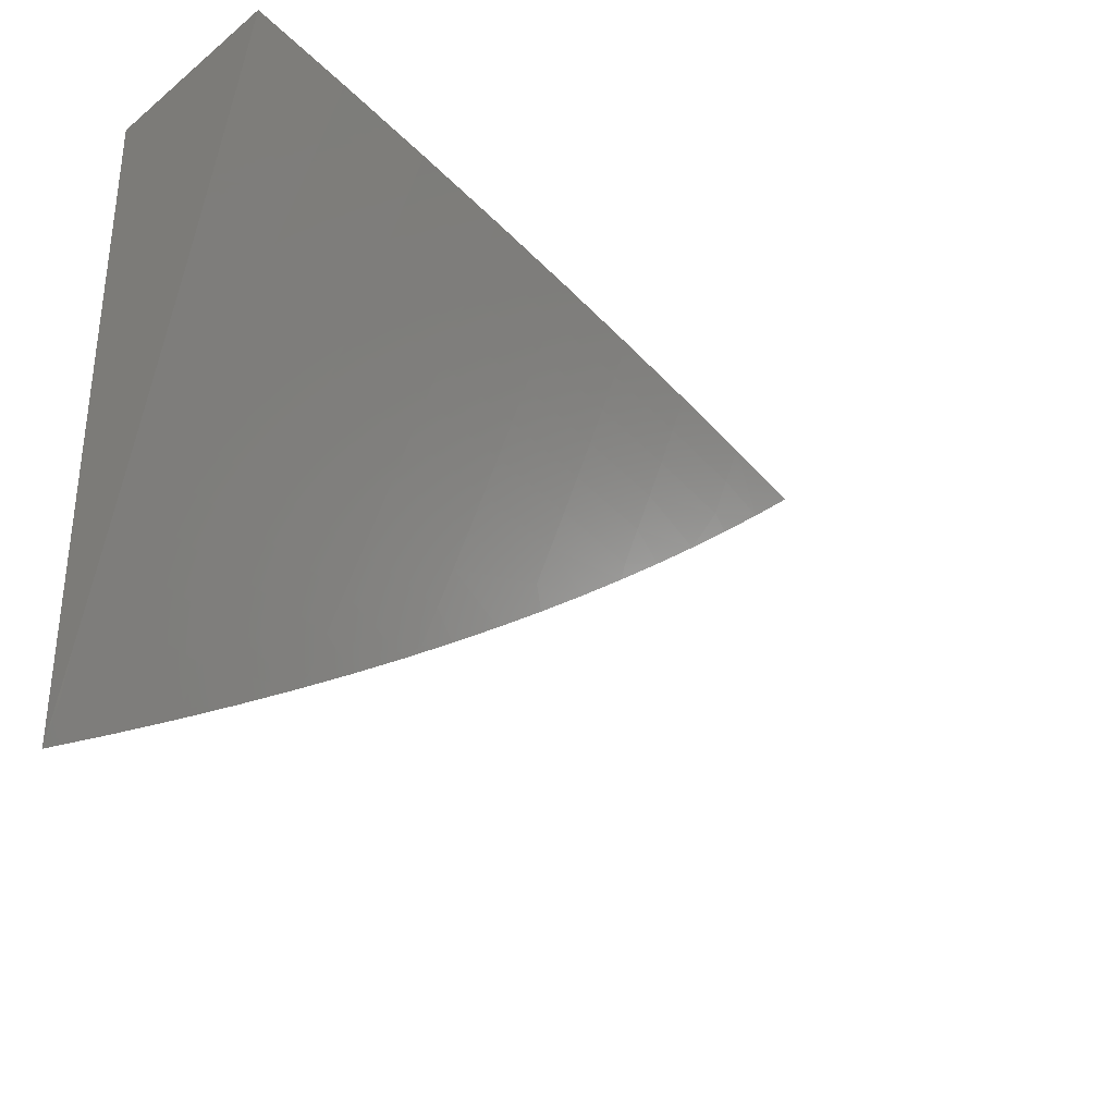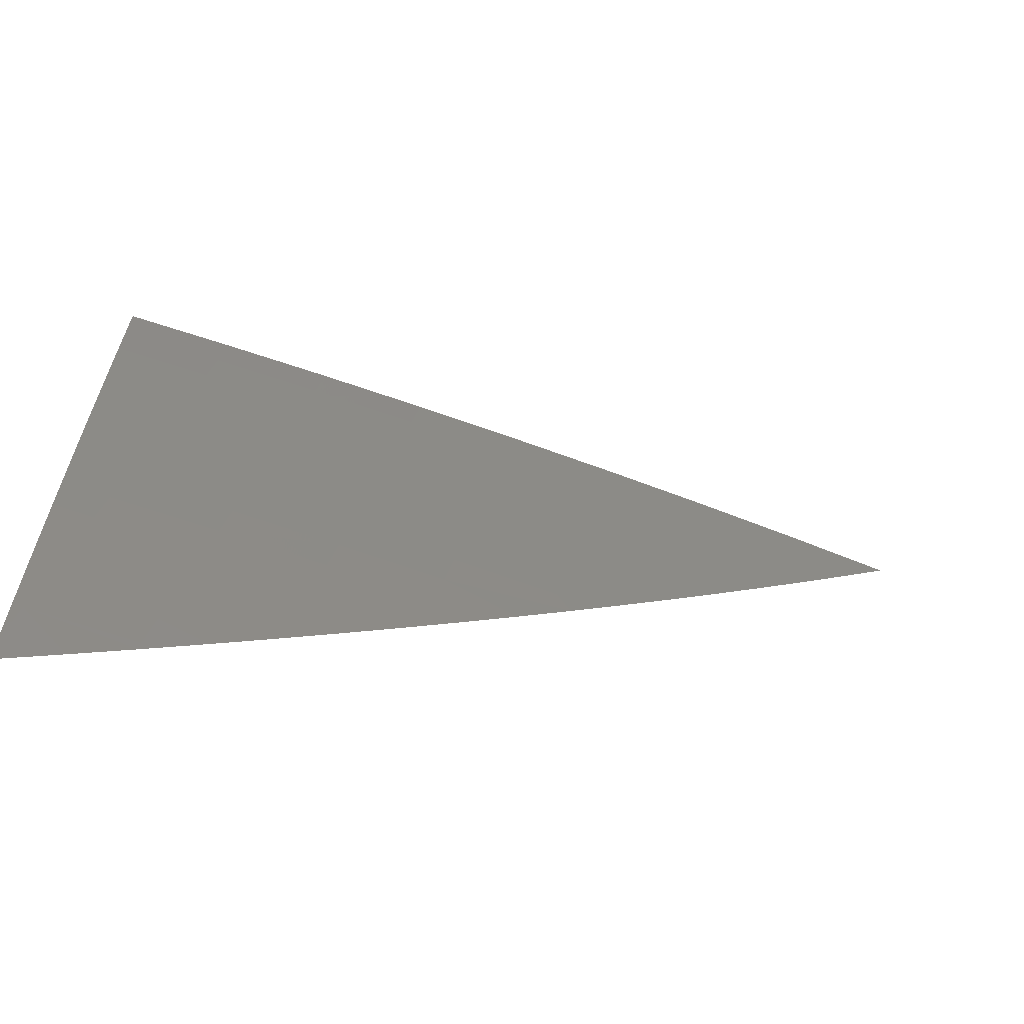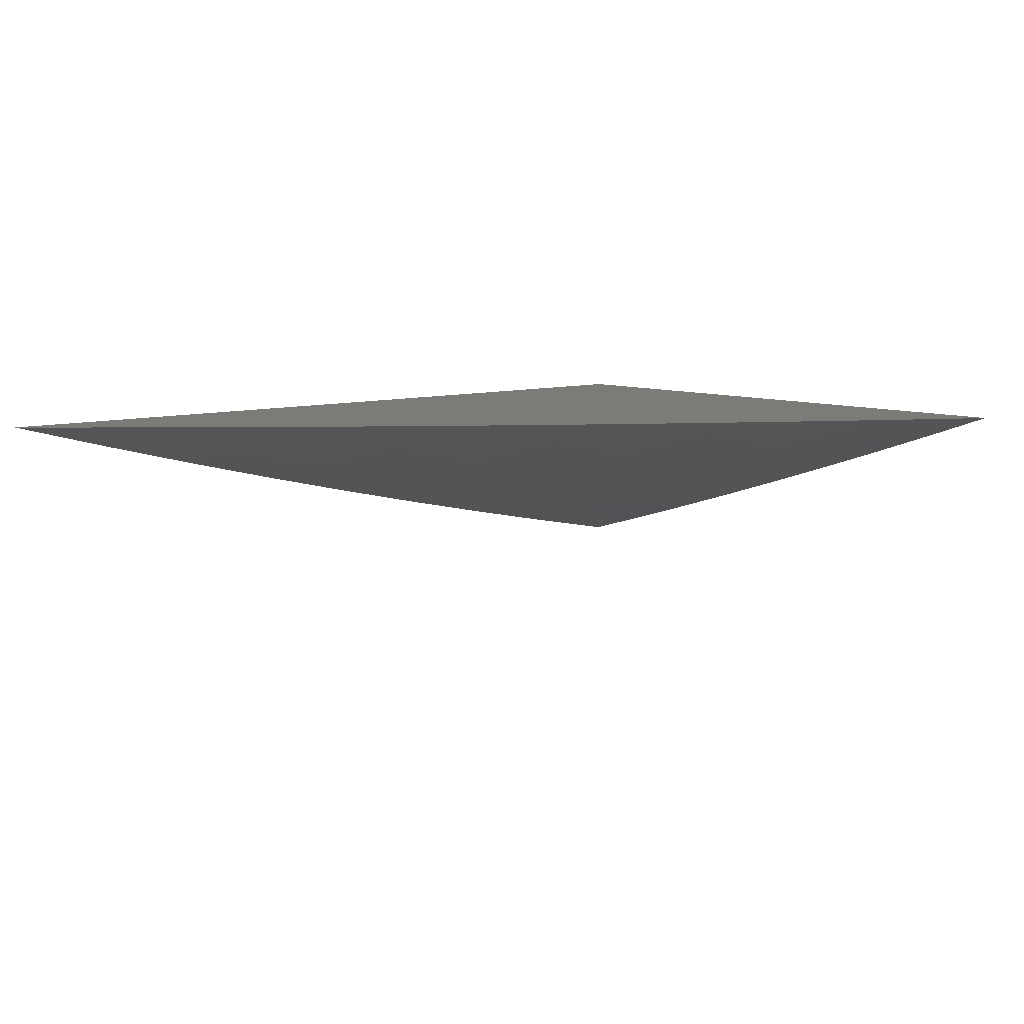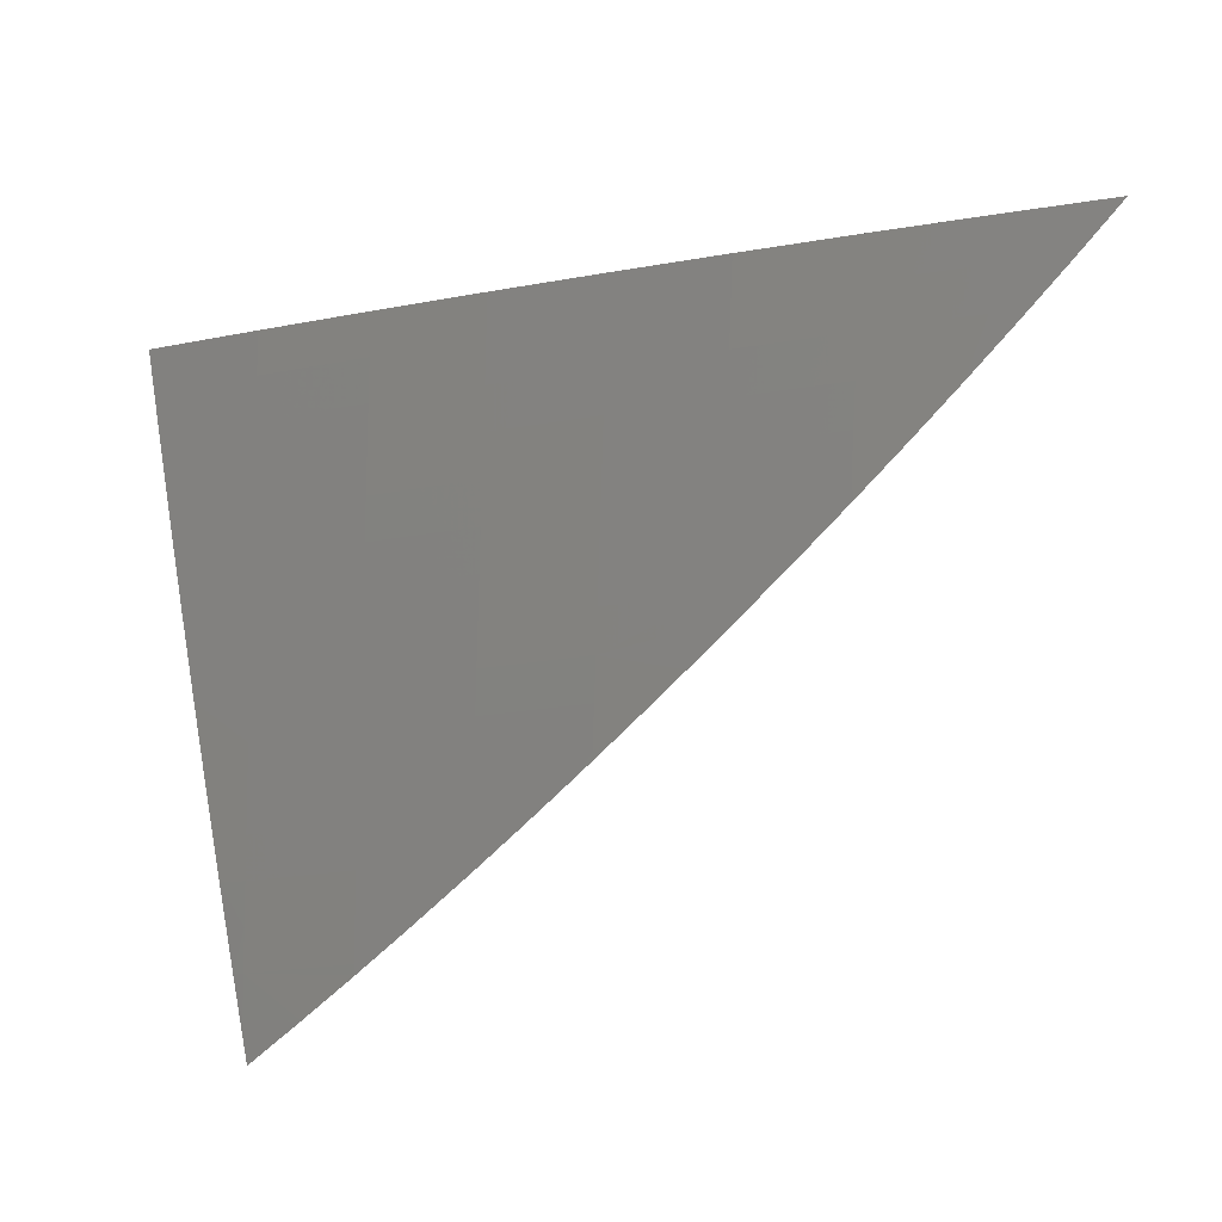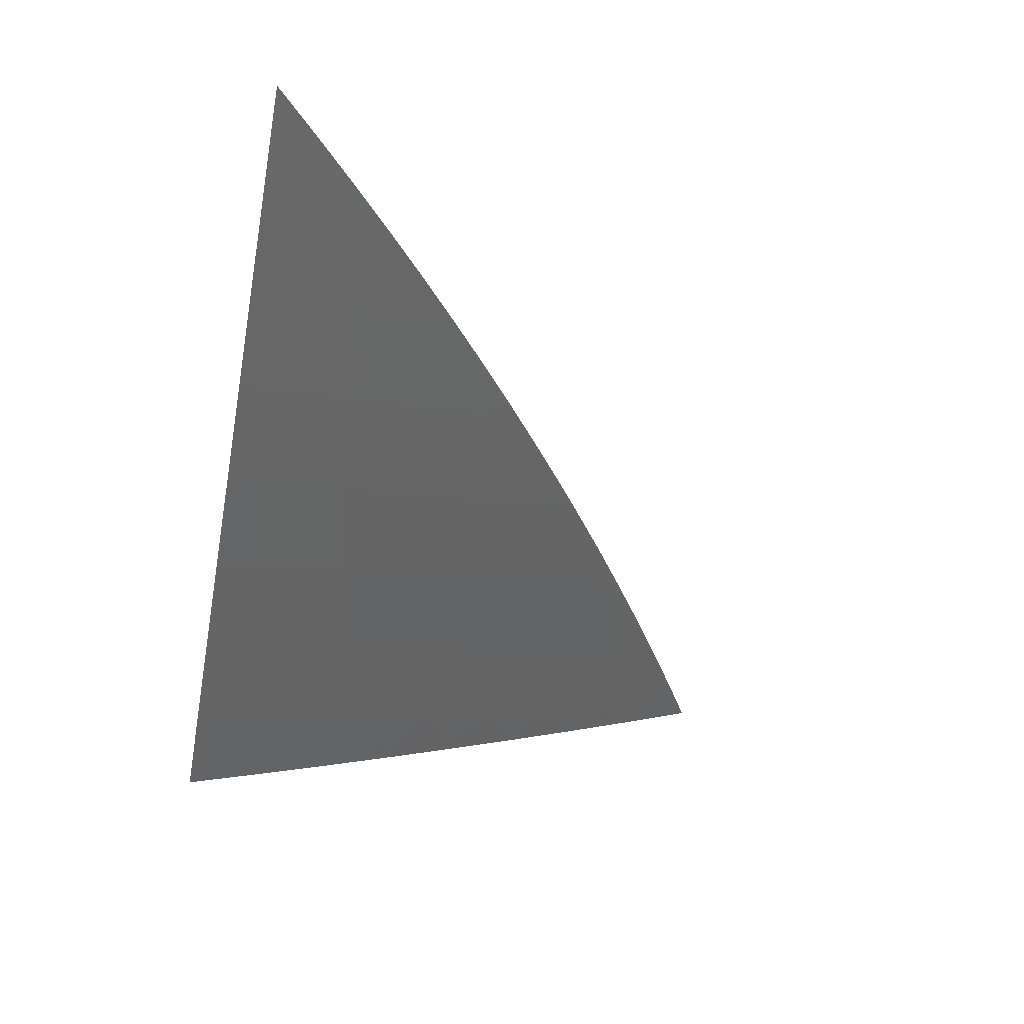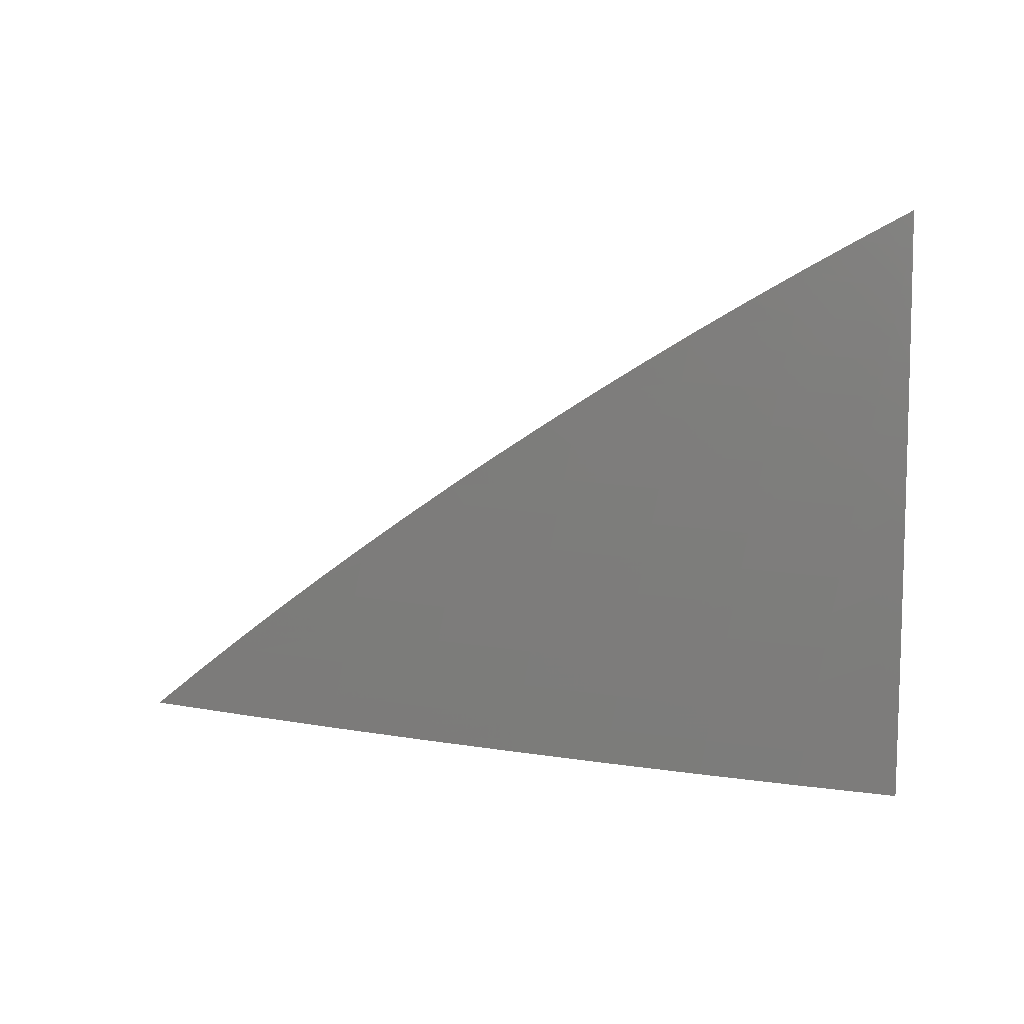
<metadata>
{"format":"stl","ext":"stl","renderer":"f3d","projection":"perspective","resolution":1024,"background":"white","views":[{"elev":-32.8,"azim":-42.6,"up":"+Z"},{"elev":-76.1,"azim":-6.3,"up":"+Z"},{"elev":8.5,"azim":138.7,"up":"+Y"},{"elev":-21.9,"azim":30.5,"up":"+Z"},{"elev":-44.1,"azim":79.1,"up":"+Y"},{"elev":-62.7,"azim":-179.8,"up":"+Y"}]}
</metadata>
<code>
# stl→obj: 98 verts, 192 faces
v 2.684 -12 -3
v 2.599 -12.02 -3
v 2.644 -12 -3.035
v 2.593 -12.01 -3.031
v 2.586 -12.01 -3.062
v 2.501 -12.03 -3.062
v 2.495 -12.02 -3.094
v 2.411 -12.04 -3.094
v 2.404 -12.03 -3.125
v 2.32 -12.05 -3.125
v 2.314 -12.04 -3.156
v 2.229 -12.06 -3.156
v 2.223 -12.05 -3.187
v 2.139 -12.07 -3.187
v 2.133 -12.06 -3.218
v 2.048 -12.08 -3.218
v 2.043 -12.07 -3.249
v 2 -12.08 -3.248
v 2.037 -12.06 -3.279
v 2 -12.06 -3.309
v 2.031 -12.06 -3.31
v 2.026 -12.05 -3.341
v 2.115 -12.04 -3.31
v 2.109 -12.03 -3.341
v 2.199 -12.02 -3.31
v 2.193 -12.01 -3.341
v 2.268 -12 -3.325
v 2.224 -12 -3.355
v 2.186 -12 -3.371
v 2.18 -12 -3.384
v 2.103 -12.02 -3.371
v 2.097 -12.01 -3.402
v 2.014 -12.03 -3.402
v 2.008 -12.02 -3.432
v 2 -12.02 -3.432
v 2.002 -12.01 -3.463
v 2 -12 -3.493
v 2.046 -12 -3.467
v 2.508 -12.04 -3.031
v 2.514 -12.04 -3
v 2.423 -12.06 -3.031
v 2.429 -12.06 -3
v 2.337 -12.08 -3.031
v 2.343 -12.08 -3
v 2.252 -12.1 -3.031
v 2.258 -12.1 -3
v 2.166 -12.11 -3.031
v 2.172 -12.12 -3
v 2.081 -12.13 -3.031
v 2.086 -12.14 -3
v 2 -12.16 -3
v 2 -12.14 -3.062
v 2.076 -12.12 -3.062
v 2.161 -12.11 -3.062
v 2.246 -12.09 -3.062
v 2.332 -12.07 -3.062
v 2.417 -12.05 -3.062
v 2.07 -12.12 -3.094
v 2 -12.12 -3.124
v 2.065 -12.11 -3.125
v 2.059 -12.1 -3.156
v 2.15 -12.09 -3.125
v 2.144 -12.08 -3.156
v 2.235 -12.07 -3.125
v 2 -12.1 -3.186
v 2.054 -12.09 -3.187
v 2 -12.04 -3.371
v 2.02 -12.04 -3.371
v 2.091 -12 -3.44
v 2.091 -12 -3.432
v 2.136 -12 -3.412
v 2.282 -12 -3.31
v 2.312 -12 -3.295
v 2.289 -12.01 -3.279
v 2.355 -12 -3.265
v 2.295 -12.02 -3.249
v 2.397 -12 -3.233
v 2.385 -12.01 -3.218
v 2.44 -12 -3.202
v 2.392 -12.02 -3.187
v 2.481 -12 -3.169
v 2.398 -12.02 -3.156
v 2.482 -12 -3.156
v 2.489 -12.01 -3.125
v 2.523 -12 -3.137
v 2.564 -12 -3.103
v 2.604 -12 -3.069
v 2.308 -12.04 -3.187
v 2.217 -12.05 -3.218
v 2.127 -12.06 -3.249
v 2.326 -12.06 -3.094
v 2.241 -12.08 -3.094
v 2.156 -12.1 -3.094
v 2.301 -12.03 -3.218
v 2.211 -12.04 -3.249
v 2.205 -12.03 -3.279
v 2.121 -12.05 -3.279
v 2 -12 -3
f 1 2 3
f 3 2 4
f 3 4 5
f 5 4 6
f 5 6 7
f 7 6 8
f 7 8 9
f 9 8 10
f 9 10 11
f 11 10 12
f 11 12 13
f 13 12 14
f 13 14 15
f 15 14 16
f 15 16 17
f 17 16 18
f 17 18 19
f 19 18 20
f 19 20 21
f 21 20 22
f 21 22 23
f 23 22 24
f 23 24 25
f 25 24 26
f 25 26 27
f 27 26 28
f 28 26 29
f 28 29 30
f 30 29 31
f 30 31 32
f 32 31 33
f 32 33 34
f 34 33 35
f 34 35 36
f 36 35 37
f 36 37 38
f 4 2 39
f 39 2 40
f 39 40 41
f 41 40 42
f 41 42 43
f 43 42 44
f 43 44 45
f 45 44 46
f 45 46 47
f 47 46 48
f 47 48 49
f 49 48 50
f 49 50 51
f 51 52 49
f 49 52 53
f 49 53 47
f 47 53 54
f 47 54 45
f 45 54 55
f 45 55 43
f 43 55 56
f 43 56 41
f 41 56 57
f 41 57 39
f 39 57 6
f 39 6 4
f 53 52 58
f 58 52 59
f 58 59 60
f 60 59 61
f 60 61 62
f 62 61 63
f 62 63 64
f 64 63 12
f 64 12 10
f 59 65 61
f 61 65 66
f 61 66 63
f 63 66 14
f 63 14 12
f 66 65 16
f 16 65 18
f 20 67 22
f 22 67 68
f 22 68 24
f 24 68 31
f 24 31 26
f 26 31 29
f 68 67 33
f 33 67 35
f 36 38 34
f 34 38 69
f 34 69 70
f 70 69 71
f 70 71 32
f 32 71 30
f 25 27 72
f 72 27 73
f 72 73 74
f 74 73 75
f 74 75 76
f 76 75 77
f 76 77 78
f 78 77 79
f 78 79 80
f 80 79 81
f 80 81 82
f 82 81 83
f 82 83 84
f 84 83 85
f 84 85 86
f 81 85 83
f 87 5 86
f 86 5 7
f 86 7 84
f 84 7 9
f 84 9 82
f 82 9 11
f 82 11 88
f 88 11 13
f 88 13 89
f 89 13 15
f 89 15 90
f 90 15 17
f 90 17 19
f 87 3 5
f 8 6 57
f 8 57 91
f 91 57 56
f 91 56 92
f 92 56 55
f 92 55 93
f 93 55 54
f 93 54 58
f 58 54 53
f 82 88 80
f 80 88 94
f 80 94 78
f 78 94 76
f 64 10 91
f 91 10 8
f 64 91 92
f 88 89 94
f 94 89 95
f 94 95 76
f 76 95 96
f 76 96 74
f 74 96 25
f 74 25 72
f 62 64 92
f 62 92 93
f 89 90 95
f 95 90 97
f 95 97 96
f 96 97 23
f 96 23 25
f 60 62 93
f 60 93 58
f 16 14 66
f 21 23 97
f 21 97 19
f 19 97 90
f 33 31 68
f 34 70 32
f 37 35 98
f 98 35 67
f 98 67 20
f 20 18 98
f 98 18 65
f 98 65 59
f 59 52 98
f 98 52 51
f 51 50 98
f 98 50 48
f 98 48 46
f 46 44 98
f 98 44 42
f 98 42 40
f 40 2 98
f 98 2 1
f 1 3 98
f 98 3 87
f 98 87 86
f 86 85 98
f 98 85 81
f 98 81 79
f 79 77 98
f 98 77 75
f 98 75 73
f 73 27 98
f 98 27 28
f 98 28 30
f 30 71 98
f 98 71 69
f 98 69 38
f 38 37 98

</code>
